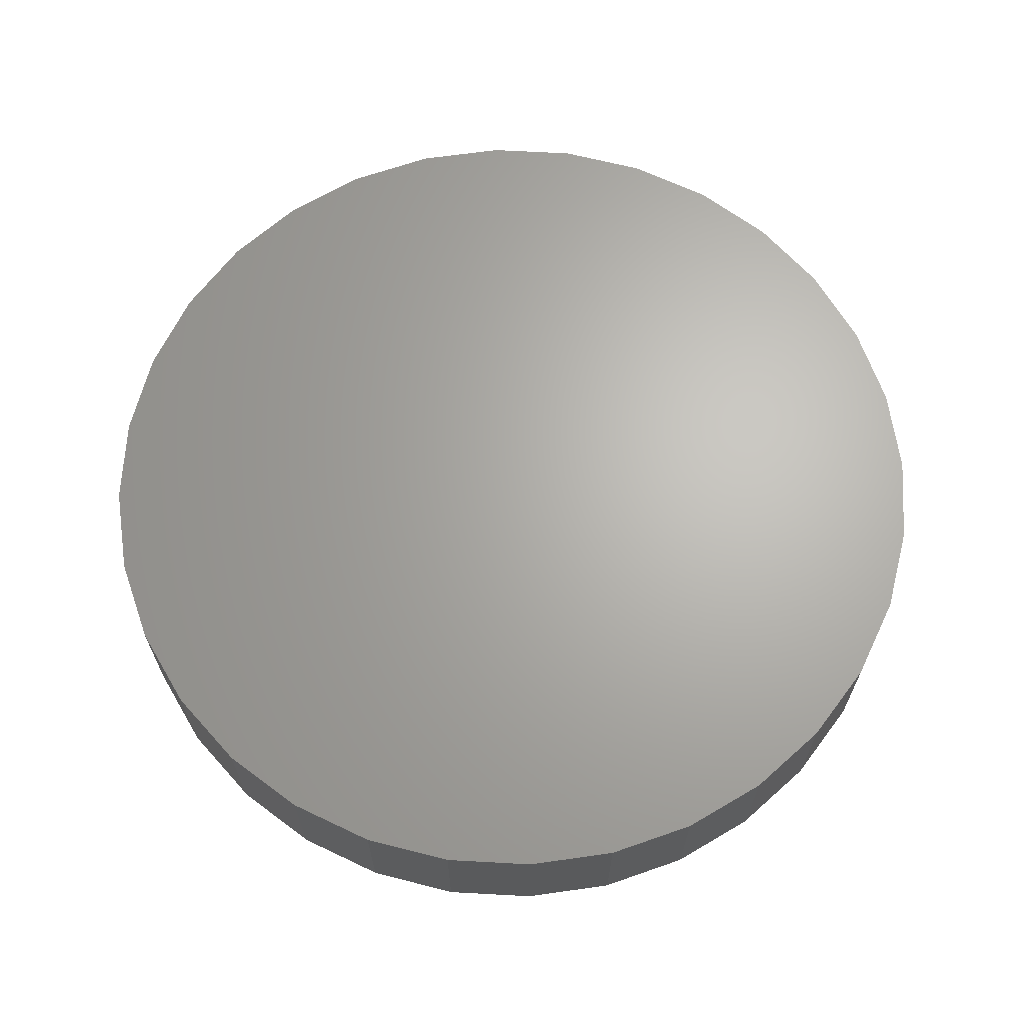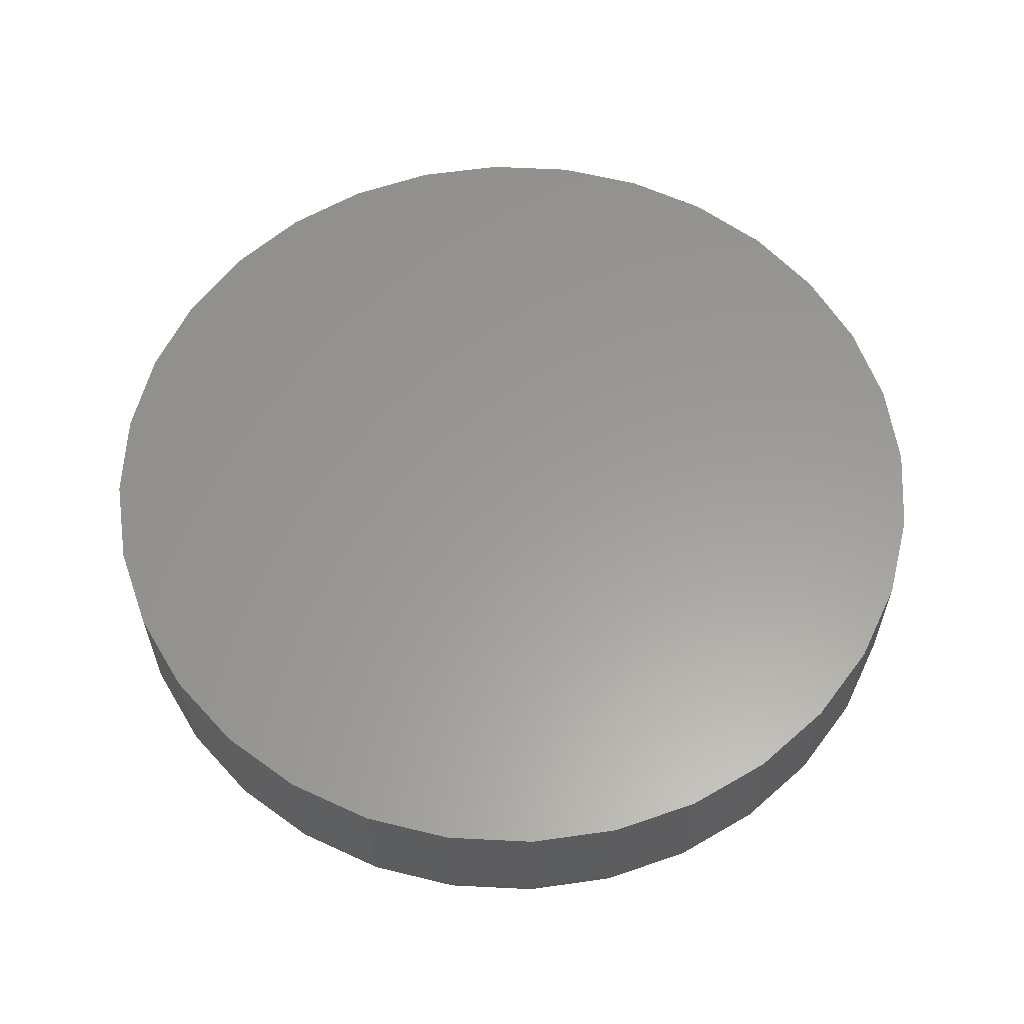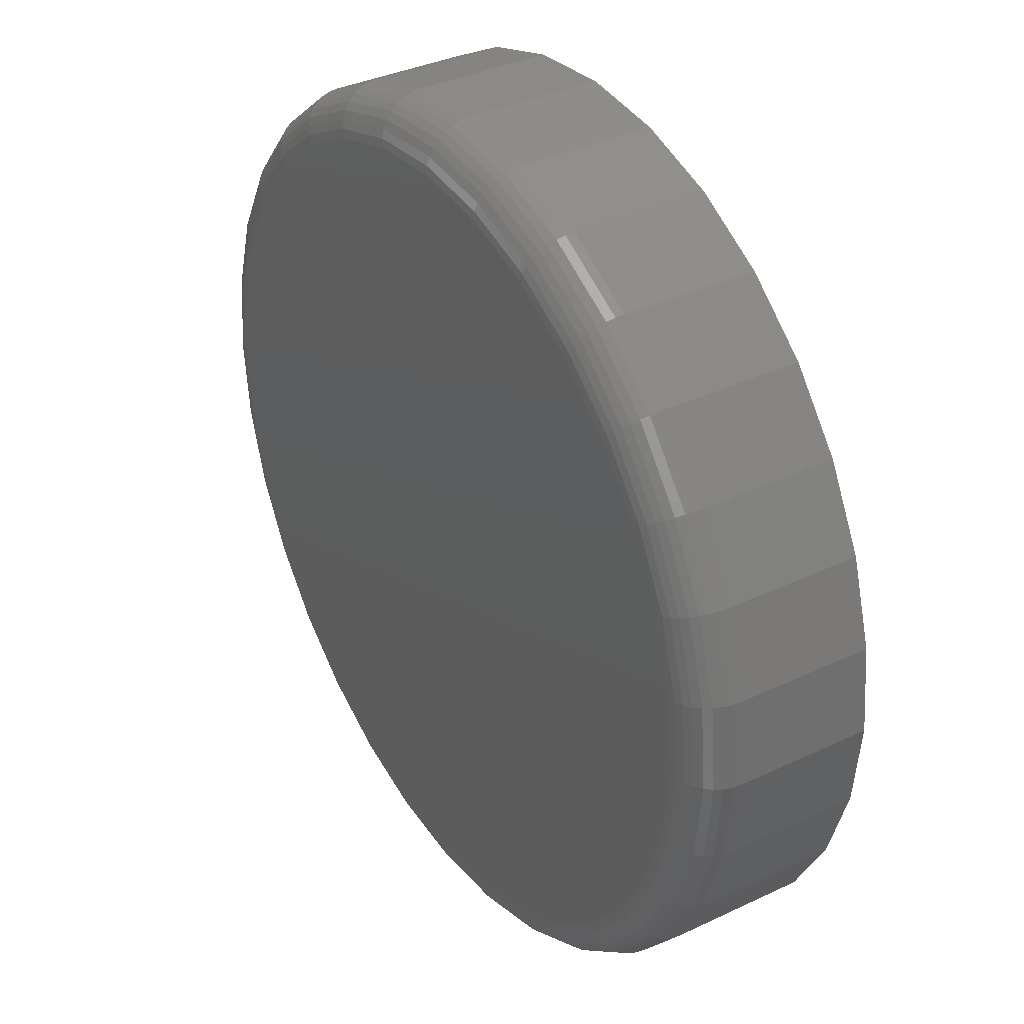
<metadata>
{"format":"stl","ext":"stl","renderer":"f3d","projection":"perspective","resolution":1024,"background":"white","views":[{"elev":65.9,"azim":-2.5,"up":"+Z"},{"elev":59.9,"azim":42.3,"up":"+Z"},{"elev":35.8,"azim":-122.0,"up":"+Y"}]}
</metadata>
<code>
# stl→obj: 320 verts, 636 faces
v 0.001645 0.6701 0
v 0.01535 0.6688 0
v -0.01206 0.6688 0
v -0.02523 0.6648 0
v 0.02852 0.6648 0
v -0.03737 0.6583 0
v 0.04066 0.6583 0
v -0.04802 0.6496 0
v 0.05131 0.6496 0
v -0.05675 0.6389 0
v 0.06004 0.6389 0
v 0.05131 0.5503 0
v -0.04802 0.5503 0
v 0.06004 0.5609 0
v -0.03737 0.5415 0
v 0.04066 0.5415 0
v -0.02523 0.535 0
v 0.02852 0.535 0
v -0.01206 0.531 0
v 0.01535 0.531 0
v 0.001645 0.5297 0
v -0.05675 0.5609 0
v -0.06324 0.573 0
v 0.06653 0.573 0
v -0.06724 0.5862 0
v 0.07053 0.5862 0
v -0.06859 0.5999 0
v 0.07187 0.5999 0
v -0.06724 0.6136 0
v 0.07053 0.6136 0
v -0.06324 0.6268 0
v 0.06653 0.6268 0
v 0.07969 0.5999 0.007812
v 0.07969 0.5999 0.03125
v 0.07819 0.5847 0.007812
v 0.07819 0.5847 0.03125
v 0.07375 0.5701 0.007812
v 0.07375 0.5701 0.03125
v 0.06653 0.5566 0.007812
v 0.06653 0.5566 0.03125
v 0.05683 0.5447 0.007812
v 0.05683 0.5447 0.03125
v 0.045 0.535 0.007812
v 0.045 0.535 0.03125
v 0.03151 0.5278 0.007812
v 0.03151 0.5278 0.03125
v 0.01687 0.5234 0.007812
v 0.01687 0.5234 0.03125
v 0.001645 0.5219 0.007812
v 0.001645 0.5219 0.03125
v -0.01358 0.5234 0.007812
v -0.01358 0.5234 0.03125
v -0.02822 0.5278 0.007812
v -0.02822 0.5278 0.03125
v -0.04171 0.535 0.007812
v -0.04171 0.535 0.03125
v -0.05354 0.5447 0.007812
v -0.05354 0.5447 0.03125
v -0.06325 0.5566 0.007812
v -0.06325 0.5566 0.03125
v -0.07046 0.5701 0.007812
v -0.07046 0.5701 0.03125
v -0.0749 0.5847 0.007812
v -0.0749 0.5847 0.03125
v -0.0764 0.5999 0.007812
v -0.0764 0.5999 0.03125
v -0.0749 0.6151 0.007812
v -0.0749 0.6151 0.03125
v -0.07046 0.6298 0.007812
v -0.07046 0.6298 0.03125
v -0.06325 0.6433 0.007812
v -0.06325 0.6433 0.03125
v -0.05354 0.6551 0.007812
v -0.05354 0.6551 0.03125
v -0.04171 0.6648 0.007812
v -0.04171 0.6648 0.03125
v -0.02822 0.672 0.007812
v -0.02822 0.672 0.03125
v -0.01358 0.6765 0.007812
v -0.01358 0.6765 0.03125
v 0.001645 0.678 0.007812
v 0.001645 0.678 0.03125
v 0.01687 0.6765 0.007812
v 0.01687 0.6765 0.03125
v 0.03151 0.672 0.007812
v 0.03151 0.672 0.03125
v 0.045 0.6648 0.007812
v 0.045 0.6648 0.03125
v 0.05683 0.6551 0.007812
v 0.05683 0.6551 0.03125
v 0.06653 0.6433 0.007812
v 0.06653 0.6433 0.03125
v 0.07375 0.6298 0.007812
v 0.07375 0.6298 0.03125
v 0.07819 0.6151 0.007812
v 0.07819 0.6151 0.03125
v -0.07625 0.5999 0.006288
v -0.07475 0.6151 0.006288
v -0.0758 0.5999 0.004823
v -0.07432 0.615 0.004823
v -0.07508 0.5999 0.003472
v -0.07361 0.6149 0.003472
v -0.07411 0.5999 0.002288
v -0.07265 0.6147 0.002288
v -0.07293 0.5999 0.001317
v -0.07149 0.6145 0.001317
v -0.07158 0.5999 0.0005947
v -0.07017 0.6142 0.0005947
v -0.07011 0.5999 0.0001501
v -0.06873 0.6139 0.0001501
v 0.07804 0.6151 0.006288
v 0.07954 0.5999 0.006288
v 0.0776 0.615 0.004823
v 0.07909 0.5999 0.004823
v 0.0769 0.6149 0.003472
v 0.07837 0.5999 0.003472
v 0.07594 0.6147 0.002288
v 0.0774 0.5999 0.002288
v 0.07478 0.6145 0.001317
v 0.07622 0.5999 0.001317
v 0.07346 0.6142 0.0005947
v 0.07486 0.5999 0.0005947
v 0.07202 0.6139 0.0001501
v 0.0734 0.5999 0.0001501
v 0.07361 0.6297 0.006288
v 0.0732 0.6296 0.004823
v 0.07253 0.6293 0.003472
v 0.07163 0.6289 0.002288
v 0.07054 0.6285 0.001317
v 0.06929 0.6279 0.0005947
v 0.06794 0.6274 0.0001501
v 0.06641 0.6432 0.006288
v 0.06604 0.6429 0.004823
v 0.06544 0.6425 0.003472
v 0.06463 0.642 0.002288
v 0.06365 0.6413 0.001317
v 0.06252 0.6406 0.0005947
v 0.06131 0.6398 0.0001501
v 0.05672 0.655 0.006288
v 0.05641 0.6547 0.004823
v 0.0559 0.6542 0.003472
v 0.05521 0.6535 0.002288
v 0.05437 0.6526 0.001317
v 0.05342 0.6517 0.0005947
v 0.05238 0.6507 0.0001501
v 0.04492 0.6647 0.006288
v 0.04467 0.6643 0.004823
v 0.04427 0.6637 0.003472
v 0.04373 0.6629 0.002288
v 0.04307 0.6619 0.001317
v 0.04232 0.6608 0.0005947
v 0.04151 0.6596 0.0001501
v 0.03145 0.6719 0.006288
v 0.03128 0.6715 0.004823
v 0.03101 0.6708 0.003472
v 0.03063 0.6699 0.002288
v 0.03018 0.6688 0.001317
v 0.02966 0.6676 0.0005947
v 0.0291 0.6662 0.0001501
v 0.01684 0.6763 0.006288
v 0.01675 0.6759 0.004823
v 0.01661 0.6752 0.003472
v 0.01642 0.6742 0.002288
v 0.01619 0.6731 0.001317
v 0.01593 0.6717 0.0005947
v 0.01564 0.6703 0.0001501
v 0.001645 0.6778 0.006288
v 0.001645 0.6774 0.004823
v 0.001645 0.6766 0.003472
v 0.001645 0.6757 0.002288
v 0.001645 0.6745 0.001317
v 0.001645 0.6731 0.0005947
v 0.001645 0.6717 0.0001501
v -0.01355 0.6763 0.006288
v -0.01346 0.6759 0.004823
v -0.01332 0.6752 0.003472
v -0.01313 0.6742 0.002288
v -0.0129 0.6731 0.001317
v -0.01264 0.6717 0.0005947
v -0.01235 0.6703 0.0001501
v -0.02816 0.6719 0.006288
v -0.02799 0.6715 0.004823
v -0.02772 0.6708 0.003472
v -0.02735 0.6699 0.002288
v -0.02689 0.6688 0.001317
v -0.02638 0.6676 0.0005947
v -0.02581 0.6662 0.0001501
v -0.04163 0.6647 0.006288
v -0.04138 0.6643 0.004823
v -0.04098 0.6637 0.003472
v -0.04044 0.6629 0.002288
v -0.03978 0.6619 0.001317
v -0.03903 0.6608 0.0005947
v -0.03822 0.6596 0.0001501
v -0.05343 0.655 0.006288
v -0.05312 0.6547 0.004823
v -0.05261 0.6542 0.003472
v -0.05192 0.6535 0.002288
v -0.05108 0.6526 0.001317
v -0.05013 0.6517 0.0005947
v -0.04909 0.6507 0.0001501
v -0.06312 0.6432 0.006288
v -0.06275 0.6429 0.004823
v -0.06215 0.6425 0.003472
v -0.06134 0.642 0.002288
v -0.06036 0.6413 0.001317
v -0.05924 0.6406 0.0005947
v -0.05802 0.6398 0.0001501
v -0.07032 0.6297 0.006288
v -0.06991 0.6296 0.004823
v -0.06924 0.6293 0.003472
v -0.06834 0.6289 0.002288
v -0.06725 0.6285 0.001317
v -0.066 0.6279 0.0005947
v -0.06465 0.6274 0.0001501
v 0.07804 0.5847 0.006288
v 0.0776 0.5848 0.004823
v 0.0769 0.5849 0.003472
v 0.07594 0.5851 0.002288
v 0.07478 0.5854 0.001317
v 0.07346 0.5856 0.0005947
v 0.07202 0.5859 0.0001501
v -0.07475 0.5847 0.006288
v -0.07432 0.5848 0.004823
v -0.07361 0.5849 0.003472
v -0.07265 0.5851 0.002288
v -0.07149 0.5854 0.001317
v -0.07017 0.5856 0.0005947
v -0.06873 0.5859 0.0001501
v -0.07032 0.5701 0.006288
v -0.06991 0.5703 0.004823
v -0.06924 0.5706 0.003472
v -0.06834 0.5709 0.002288
v -0.06725 0.5714 0.001317
v -0.066 0.5719 0.0005947
v -0.06465 0.5725 0.0001501
v -0.06312 0.5566 0.006288
v -0.06275 0.5569 0.004823
v -0.06215 0.5573 0.003472
v -0.06134 0.5578 0.002288
v -0.06036 0.5585 0.001317
v -0.05924 0.5592 0.0005947
v -0.05802 0.5601 0.0001501
v -0.05343 0.5448 0.006288
v -0.05312 0.5452 0.004823
v -0.05261 0.5457 0.003472
v -0.05192 0.5464 0.002288
v -0.05108 0.5472 0.001317
v -0.05013 0.5481 0.0005947
v -0.04909 0.5492 0.0001501
v -0.04163 0.5352 0.006288
v -0.04138 0.5355 0.004823
v -0.04098 0.5361 0.003472
v -0.04044 0.5369 0.002288
v -0.03978 0.5379 0.001317
v -0.03903 0.539 0.0005947
v -0.03822 0.5403 0.0001501
v -0.02816 0.528 0.006288
v -0.02799 0.5284 0.004823
v -0.02772 0.529 0.003472
v -0.02735 0.5299 0.002288
v -0.02689 0.531 0.001317
v -0.02638 0.5323 0.0005947
v -0.02581 0.5336 0.0001501
v -0.01355 0.5235 0.006288
v -0.01346 0.524 0.004823
v -0.01332 0.5247 0.003472
v -0.01313 0.5256 0.002288
v -0.0129 0.5268 0.001317
v -0.01264 0.5281 0.0005947
v -0.01235 0.5295 0.0001501
v 0.001645 0.522 0.006288
v 0.001645 0.5225 0.004823
v 0.001645 0.5232 0.003472
v 0.001645 0.5242 0.002288
v 0.001645 0.5253 0.001317
v 0.001645 0.5267 0.0005947
v 0.001645 0.5282 0.0001501
v 0.01684 0.5235 0.006288
v 0.01675 0.524 0.004823
v 0.01661 0.5247 0.003472
v 0.01642 0.5256 0.002288
v 0.01619 0.5268 0.001317
v 0.01593 0.5281 0.0005947
v 0.01564 0.5295 0.0001501
v 0.03145 0.528 0.006288
v 0.03128 0.5284 0.004823
v 0.03101 0.529 0.003472
v 0.03063 0.5299 0.002288
v 0.03018 0.531 0.001317
v 0.02966 0.5323 0.0005947
v 0.0291 0.5336 0.0001501
v 0.04492 0.5352 0.006288
v 0.04467 0.5355 0.004823
v 0.04427 0.5361 0.003472
v 0.04373 0.5369 0.002288
v 0.04307 0.5379 0.001317
v 0.04232 0.539 0.0005947
v 0.04151 0.5403 0.0001501
v 0.05672 0.5448 0.006288
v 0.05641 0.5452 0.004823
v 0.0559 0.5457 0.003472
v 0.05521 0.5464 0.002288
v 0.05437 0.5472 0.001317
v 0.05342 0.5481 0.0005947
v 0.05238 0.5492 0.0001501
v 0.06641 0.5566 0.006288
v 0.06604 0.5569 0.004823
v 0.06544 0.5573 0.003472
v 0.06463 0.5578 0.002288
v 0.06365 0.5585 0.001317
v 0.06252 0.5592 0.0005947
v 0.06131 0.5601 0.0001501
v 0.07361 0.5701 0.006288
v 0.0732 0.5703 0.004823
v 0.07253 0.5706 0.003472
v 0.07163 0.5709 0.002288
v 0.07054 0.5714 0.001317
v 0.06929 0.5719 0.0005947
v 0.06794 0.5725 0.0001501
f 1 2 3
f 4 3 2
f 5 4 2
f 6 4 5
f 7 6 5
f 8 6 7
f 9 8 7
f 10 8 9
f 11 10 9
f 12 13 14
f 15 13 12
f 16 15 12
f 17 15 16
f 18 17 16
f 19 17 18
f 20 19 18
f 21 19 20
f 13 22 14
f 14 22 23
f 14 23 24
f 24 23 25
f 24 25 26
f 26 25 27
f 26 27 28
f 28 27 29
f 28 29 30
f 30 29 31
f 30 31 32
f 32 31 10
f 32 10 11
f 33 34 35
f 35 34 36
f 35 36 37
f 37 36 38
f 37 38 39
f 39 38 40
f 39 40 41
f 41 40 42
f 41 42 43
f 43 42 44
f 43 44 45
f 45 44 46
f 45 46 47
f 47 46 48
f 47 48 49
f 49 48 50
f 49 50 51
f 51 50 52
f 51 52 53
f 53 52 54
f 53 54 55
f 55 54 56
f 55 56 57
f 57 56 58
f 57 58 59
f 59 58 60
f 59 60 61
f 61 60 62
f 61 62 63
f 63 62 64
f 63 64 65
f 65 64 66
f 65 66 67
f 67 66 68
f 67 68 69
f 69 68 70
f 69 70 71
f 71 70 72
f 71 72 73
f 73 72 74
f 73 74 75
f 75 74 76
f 75 76 77
f 77 76 78
f 77 78 79
f 79 78 80
f 79 80 81
f 81 80 82
f 81 82 83
f 83 82 84
f 83 84 85
f 85 84 86
f 85 86 87
f 87 86 88
f 87 88 89
f 89 88 90
f 89 90 91
f 91 90 92
f 91 92 93
f 93 92 94
f 93 94 95
f 95 94 96
f 95 96 33
f 33 96 34
f 65 67 97
f 97 67 98
f 97 98 99
f 99 98 100
f 99 100 101
f 101 100 102
f 101 102 103
f 103 102 104
f 103 104 105
f 105 104 106
f 105 106 107
f 107 106 108
f 107 108 109
f 109 108 110
f 109 110 27
f 27 110 29
f 95 33 111
f 111 33 112
f 111 112 113
f 113 112 114
f 113 114 115
f 115 114 116
f 115 116 117
f 117 116 118
f 117 118 119
f 119 118 120
f 119 120 121
f 121 120 122
f 121 122 123
f 123 122 124
f 123 124 30
f 30 124 28
f 93 95 125
f 125 95 111
f 125 111 126
f 126 111 113
f 126 113 127
f 127 113 115
f 127 115 128
f 128 115 117
f 128 117 129
f 129 117 119
f 129 119 130
f 130 119 121
f 130 121 131
f 131 121 123
f 131 123 32
f 32 123 30
f 91 93 132
f 132 93 125
f 132 125 133
f 133 125 126
f 133 126 134
f 134 126 127
f 134 127 135
f 135 127 128
f 135 128 136
f 136 128 129
f 136 129 137
f 137 129 130
f 137 130 138
f 138 130 131
f 138 131 11
f 11 131 32
f 89 91 139
f 139 91 132
f 139 132 140
f 140 132 133
f 140 133 141
f 141 133 134
f 141 134 142
f 142 134 135
f 142 135 143
f 143 135 136
f 143 136 144
f 144 136 137
f 144 137 145
f 145 137 138
f 145 138 9
f 9 138 11
f 87 89 146
f 146 89 139
f 146 139 147
f 147 139 140
f 147 140 148
f 148 140 141
f 148 141 149
f 149 141 142
f 149 142 150
f 150 142 143
f 150 143 151
f 151 143 144
f 151 144 152
f 152 144 145
f 152 145 7
f 7 145 9
f 85 87 153
f 153 87 146
f 153 146 154
f 154 146 147
f 154 147 155
f 155 147 148
f 155 148 156
f 156 148 149
f 156 149 157
f 157 149 150
f 157 150 158
f 158 150 151
f 158 151 159
f 159 151 152
f 159 152 5
f 5 152 7
f 83 85 160
f 160 85 153
f 160 153 161
f 161 153 154
f 161 154 162
f 162 154 155
f 162 155 163
f 163 155 156
f 163 156 164
f 164 156 157
f 164 157 165
f 165 157 158
f 165 158 166
f 166 158 159
f 166 159 2
f 2 159 5
f 81 83 167
f 167 83 160
f 167 160 168
f 168 160 161
f 168 161 169
f 169 161 162
f 169 162 170
f 170 162 163
f 170 163 171
f 171 163 164
f 171 164 172
f 172 164 165
f 172 165 173
f 173 165 166
f 173 166 1
f 1 166 2
f 79 81 174
f 174 81 167
f 174 167 175
f 175 167 168
f 175 168 176
f 176 168 169
f 176 169 177
f 177 169 170
f 177 170 178
f 178 170 171
f 178 171 179
f 179 171 172
f 179 172 180
f 180 172 173
f 180 173 3
f 3 173 1
f 77 79 181
f 181 79 174
f 181 174 182
f 182 174 175
f 182 175 183
f 183 175 176
f 183 176 184
f 184 176 177
f 184 177 185
f 185 177 178
f 185 178 186
f 186 178 179
f 186 179 187
f 187 179 180
f 187 180 4
f 4 180 3
f 75 77 188
f 188 77 181
f 188 181 189
f 189 181 182
f 189 182 190
f 190 182 183
f 190 183 191
f 191 183 184
f 191 184 192
f 192 184 185
f 192 185 193
f 193 185 186
f 193 186 194
f 194 186 187
f 194 187 6
f 6 187 4
f 73 75 195
f 195 75 188
f 195 188 196
f 196 188 189
f 196 189 197
f 197 189 190
f 197 190 198
f 198 190 191
f 198 191 199
f 199 191 192
f 199 192 200
f 200 192 193
f 200 193 201
f 201 193 194
f 201 194 8
f 8 194 6
f 71 73 202
f 202 73 195
f 202 195 203
f 203 195 196
f 203 196 204
f 204 196 197
f 204 197 205
f 205 197 198
f 205 198 206
f 206 198 199
f 206 199 207
f 207 199 200
f 207 200 208
f 208 200 201
f 208 201 10
f 10 201 8
f 69 71 209
f 209 71 202
f 209 202 210
f 210 202 203
f 210 203 211
f 211 203 204
f 211 204 212
f 212 204 205
f 212 205 213
f 213 205 206
f 213 206 214
f 214 206 207
f 214 207 215
f 215 207 208
f 215 208 31
f 31 208 10
f 67 69 98
f 98 69 209
f 98 209 100
f 100 209 210
f 100 210 102
f 102 210 211
f 102 211 104
f 104 211 212
f 104 212 106
f 106 212 213
f 106 213 108
f 108 213 214
f 108 214 110
f 110 214 215
f 110 215 29
f 29 215 31
f 33 35 112
f 112 35 216
f 112 216 114
f 114 216 217
f 114 217 116
f 116 217 218
f 116 218 118
f 118 218 219
f 118 219 120
f 120 219 220
f 120 220 122
f 122 220 221
f 122 221 124
f 124 221 222
f 124 222 28
f 28 222 26
f 63 65 223
f 223 65 97
f 223 97 224
f 224 97 99
f 224 99 225
f 225 99 101
f 225 101 226
f 226 101 103
f 226 103 227
f 227 103 105
f 227 105 228
f 228 105 107
f 228 107 229
f 229 107 109
f 229 109 25
f 25 109 27
f 61 63 230
f 230 63 223
f 230 223 231
f 231 223 224
f 231 224 232
f 232 224 225
f 232 225 233
f 233 225 226
f 233 226 234
f 234 226 227
f 234 227 235
f 235 227 228
f 235 228 236
f 236 228 229
f 236 229 23
f 23 229 25
f 59 61 237
f 237 61 230
f 237 230 238
f 238 230 231
f 238 231 239
f 239 231 232
f 239 232 240
f 240 232 233
f 240 233 241
f 241 233 234
f 241 234 242
f 242 234 235
f 242 235 243
f 243 235 236
f 243 236 22
f 22 236 23
f 57 59 244
f 244 59 237
f 244 237 245
f 245 237 238
f 245 238 246
f 246 238 239
f 246 239 247
f 247 239 240
f 247 240 248
f 248 240 241
f 248 241 249
f 249 241 242
f 249 242 250
f 250 242 243
f 250 243 13
f 13 243 22
f 55 57 251
f 251 57 244
f 251 244 252
f 252 244 245
f 252 245 253
f 253 245 246
f 253 246 254
f 254 246 247
f 254 247 255
f 255 247 248
f 255 248 256
f 256 248 249
f 256 249 257
f 257 249 250
f 257 250 15
f 15 250 13
f 53 55 258
f 258 55 251
f 258 251 259
f 259 251 252
f 259 252 260
f 260 252 253
f 260 253 261
f 261 253 254
f 261 254 262
f 262 254 255
f 262 255 263
f 263 255 256
f 263 256 264
f 264 256 257
f 264 257 17
f 17 257 15
f 51 53 265
f 265 53 258
f 265 258 266
f 266 258 259
f 266 259 267
f 267 259 260
f 267 260 268
f 268 260 261
f 268 261 269
f 269 261 262
f 269 262 270
f 270 262 263
f 270 263 271
f 271 263 264
f 271 264 19
f 19 264 17
f 49 51 272
f 272 51 265
f 272 265 273
f 273 265 266
f 273 266 274
f 274 266 267
f 274 267 275
f 275 267 268
f 275 268 276
f 276 268 269
f 276 269 277
f 277 269 270
f 277 270 278
f 278 270 271
f 278 271 21
f 21 271 19
f 47 49 279
f 279 49 272
f 279 272 280
f 280 272 273
f 280 273 281
f 281 273 274
f 281 274 282
f 282 274 275
f 282 275 283
f 283 275 276
f 283 276 284
f 284 276 277
f 284 277 285
f 285 277 278
f 285 278 20
f 20 278 21
f 45 47 286
f 286 47 279
f 286 279 287
f 287 279 280
f 287 280 288
f 288 280 281
f 288 281 289
f 289 281 282
f 289 282 290
f 290 282 283
f 290 283 291
f 291 283 284
f 291 284 292
f 292 284 285
f 292 285 18
f 18 285 20
f 43 45 293
f 293 45 286
f 293 286 294
f 294 286 287
f 294 287 295
f 295 287 288
f 295 288 296
f 296 288 289
f 296 289 297
f 297 289 290
f 297 290 298
f 298 290 291
f 298 291 299
f 299 291 292
f 299 292 16
f 16 292 18
f 41 43 300
f 300 43 293
f 300 293 301
f 301 293 294
f 301 294 302
f 302 294 295
f 302 295 303
f 303 295 296
f 303 296 304
f 304 296 297
f 304 297 305
f 305 297 298
f 305 298 306
f 306 298 299
f 306 299 12
f 12 299 16
f 39 41 307
f 307 41 300
f 307 300 308
f 308 300 301
f 308 301 309
f 309 301 302
f 309 302 310
f 310 302 303
f 310 303 311
f 311 303 304
f 311 304 312
f 312 304 305
f 312 305 313
f 313 305 306
f 313 306 14
f 14 306 12
f 37 39 314
f 314 39 307
f 314 307 315
f 315 307 308
f 315 308 316
f 316 308 309
f 316 309 317
f 317 309 310
f 317 310 318
f 318 310 311
f 318 311 319
f 319 311 312
f 319 312 320
f 320 312 313
f 320 313 24
f 24 313 14
f 35 37 216
f 216 37 314
f 216 314 217
f 217 314 315
f 217 315 218
f 218 315 316
f 218 316 219
f 219 316 317
f 219 317 220
f 220 317 318
f 220 318 221
f 221 318 319
f 221 319 222
f 222 319 320
f 222 320 26
f 26 320 24
f 80 84 82
f 84 80 78
f 84 78 86
f 86 78 76
f 86 76 88
f 88 76 74
f 88 74 90
f 42 56 44
f 44 56 54
f 44 54 46
f 46 54 52
f 46 52 48
f 48 52 50
f 90 74 92
f 92 74 72
f 92 72 94
f 94 72 70
f 94 70 96
f 96 70 68
f 96 68 34
f 34 68 66
f 34 66 36
f 36 66 64
f 36 64 38
f 38 64 62
f 38 62 40
f 40 62 60
f 40 60 42
f 42 60 58
f 42 58 56

</code>
